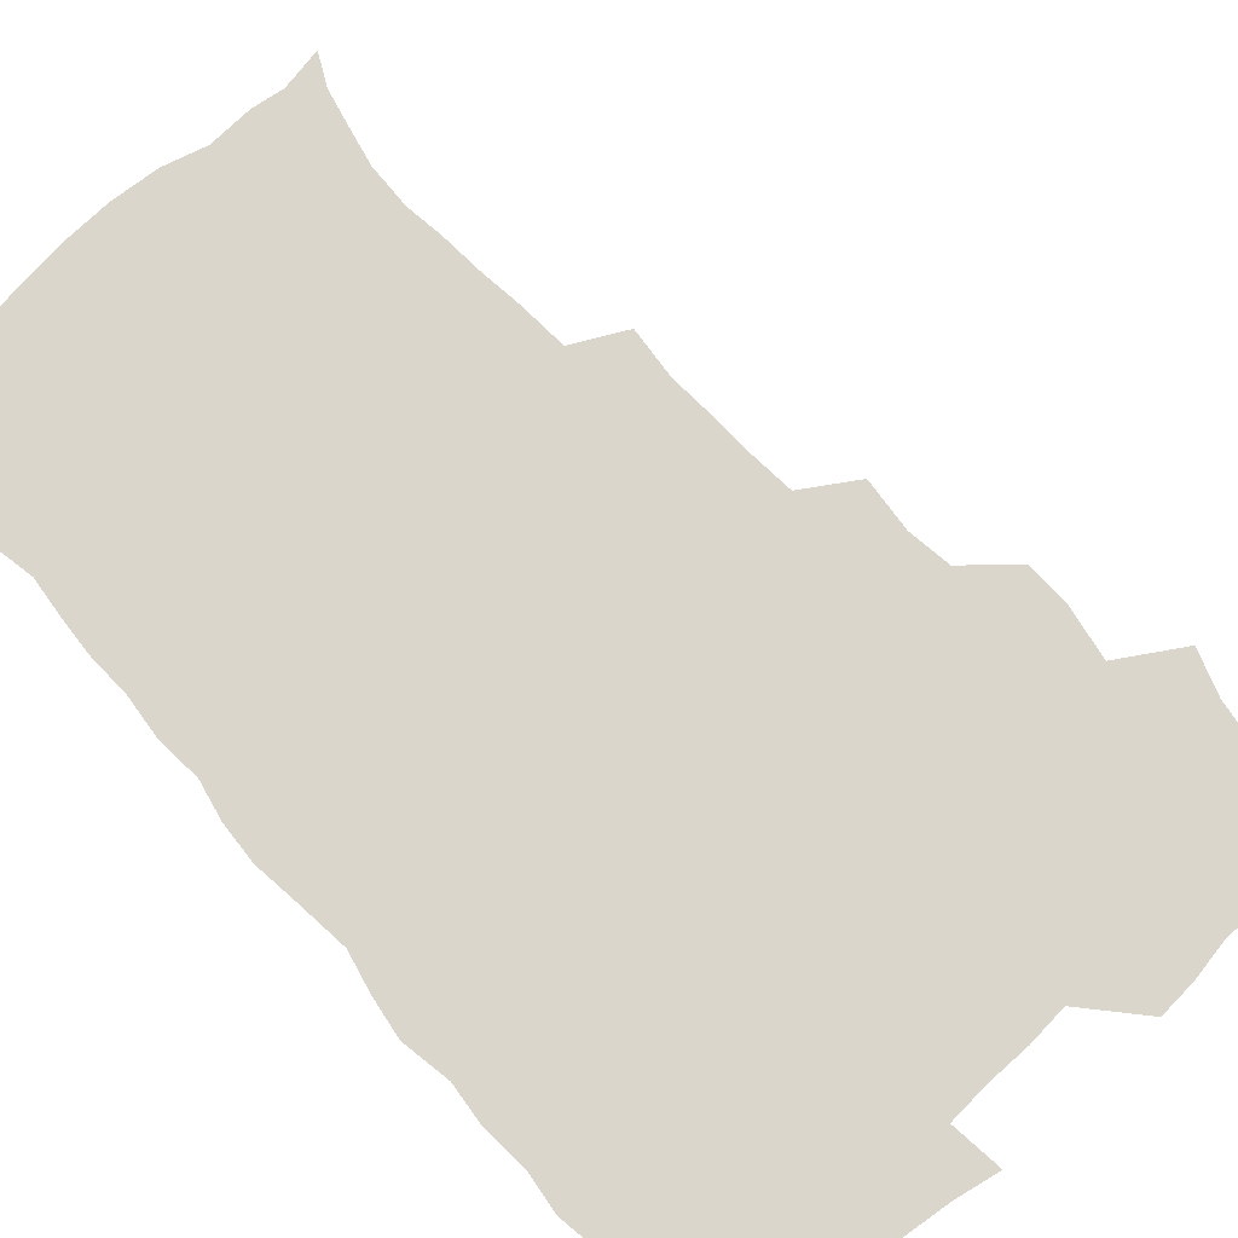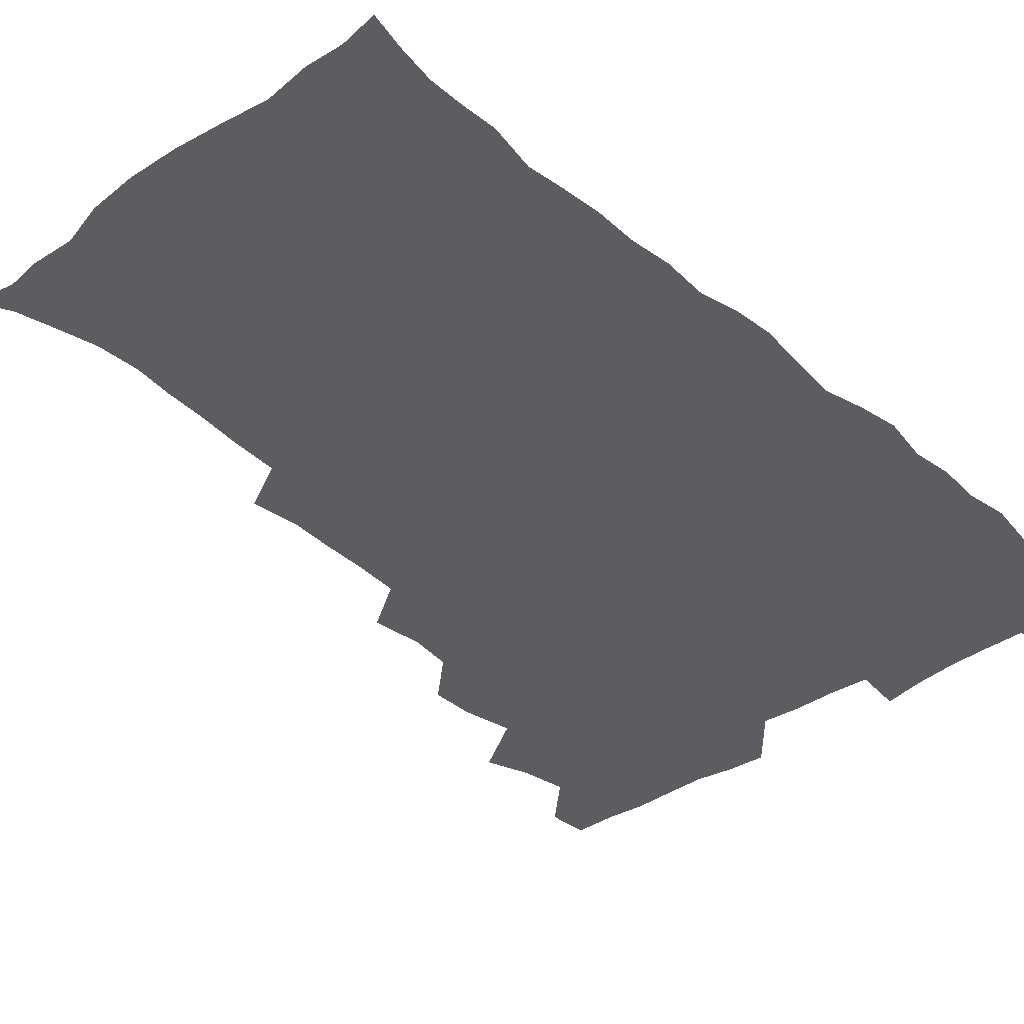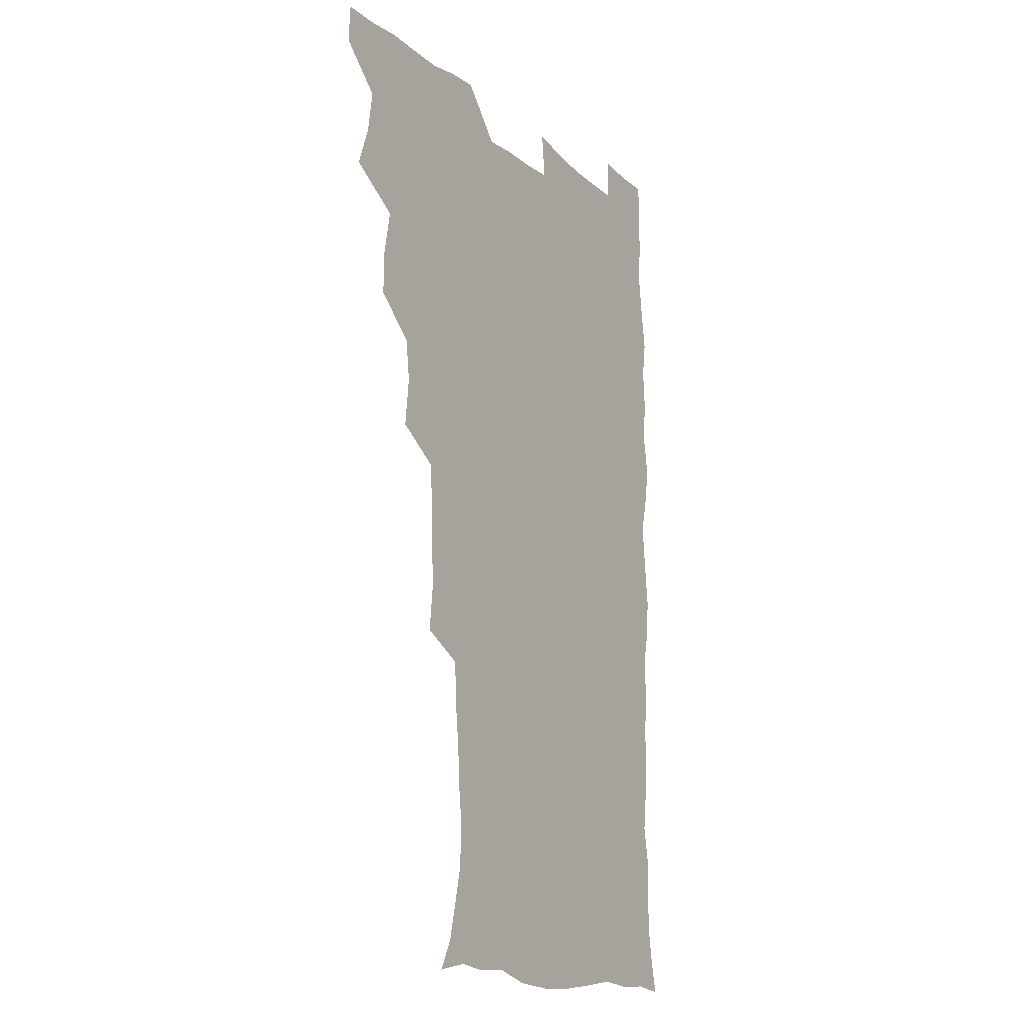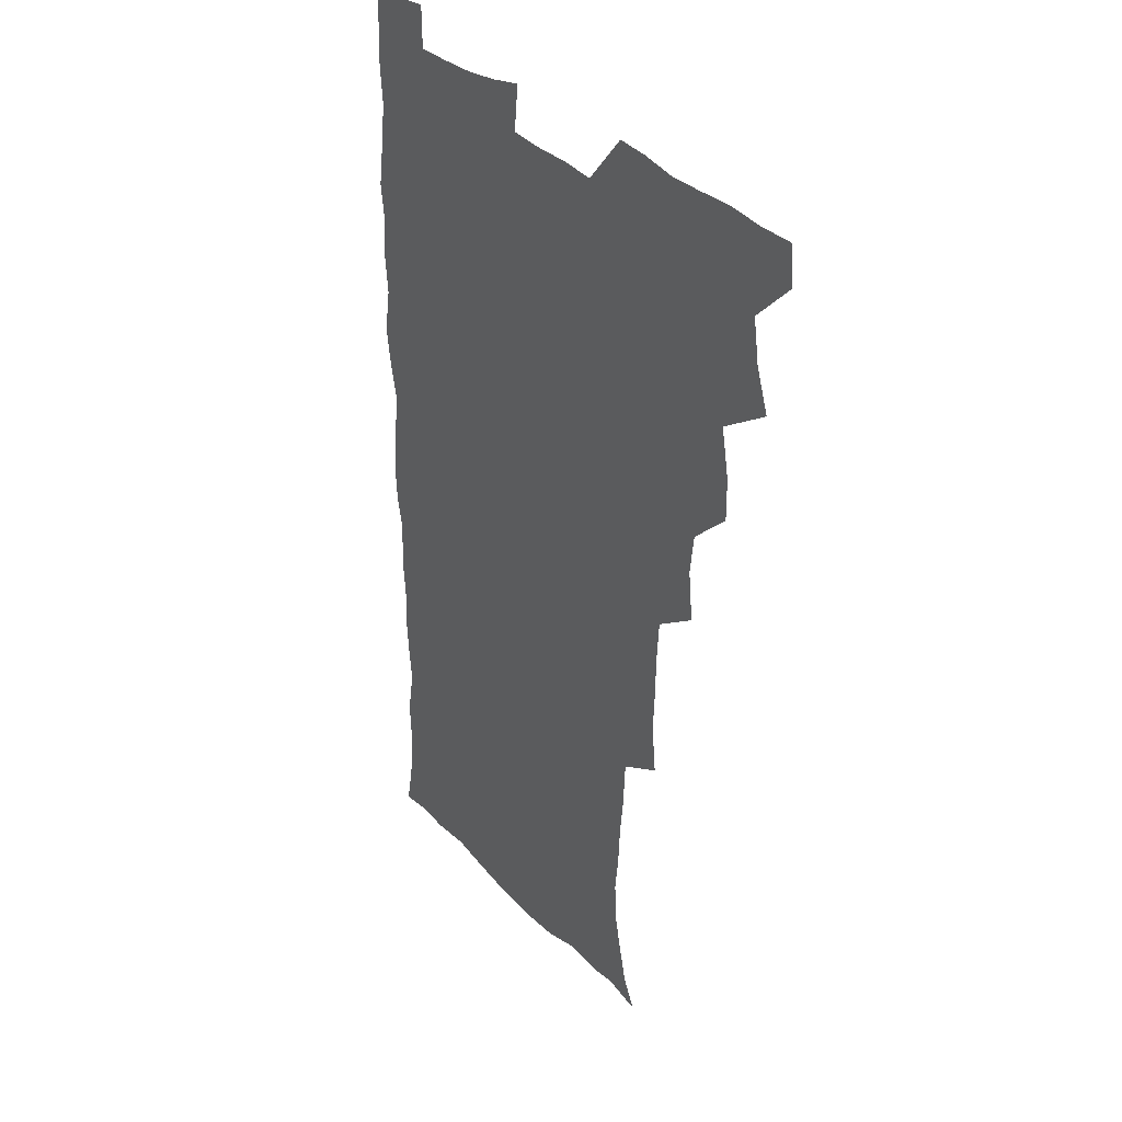
<metadata>
{"format":"obj","ext":"obj","renderer":"f3d","projection":"perspective","resolution":1024,"background":"white","views":[{"elev":73.9,"azim":138.0,"up":"+Z"},{"elev":-37.1,"azim":42.1,"up":"+Z"},{"elev":-15.6,"azim":-58.8,"up":"+Y"},{"elev":32.1,"azim":-125.2,"up":"+Y"}]}
</metadata>
<code>
v 480 540.3 0
v 480.8 555.2 0
v 488.5 492.2 0
v 494.1 507.9 0
v 496.7 524.4 0
v 497.1 539.6 0
v 496.1 555.3 0
v 506.5 444.4 0
v 506.6 460.4 0
v 510.1 478.8 0
v 513.8 495.4 0
v 511.7 509.5 0
v 513.4 524.6 0
v 512.9 539.3 0
v 510.8 556.8 0
v 522.9 395.4 0
v 524.9 414.4 0
v 522.9 429.8 0
v 526.6 448.7 0
v 526.7 464.6 0
v 526.2 479.7 0
v 527.5 495.2 0
v 528.3 510.2 0
v 528.6 524.5 0
v 528 538.7 0
v 526 556.4 0
v 541.5 317.7 0
v 543.4 335.9 0
v 542.6 350.9 0
v 542.2 367.1 0
v 541 383.9 0
v 540.7 401 0
v 540.9 417.7 0
v 543.7 436.3 0
v 541.9 450.2 0
v 543.2 466.1 0
v 543.8 481.3 0
v 542.5 495.7 0
v 543.3 510.2 0
v 543 524.7 0
v 542.2 539.3 0
v 540.8 556.3 0
v 551.9 190.4 0
v 557.7 201.6 0
v 560.6 213.6 0
v 564.3 229.1 0
v 565.1 245.2 0
v 563.3 259.5 0
v 562.4 275.2 0
v 560.8 290.2 0
v 559.7 308.4 0
v 559.9 326.5 0
v 559.1 341.8 0
v 558.8 357.5 0
v 558.2 373.1 0
v 557.6 389 0
v 558.2 405.8 0
v 558.1 421.7 0
v 557.8 436.8 0
v 559.5 453.2 0
v 558.2 467 0
v 558.9 481.9 0
v 559.9 496.3 0
v 558.4 510.7 0
v 557.4 525.5 0
v 556.5 540.6 0
v 554.9 558.8 0
v 567 193.3 0
v 569.8 203.8 0
v 576.8 222.3 0
v 578.3 237.7 0
v 578.3 252.8 0
v 577.9 268.3 0
v 576.3 282.1 0
v 574.5 296.3 0
v 575.5 315.7 0
v 575.2 331.6 0
v 574.8 346.5 0
v 574.7 362.3 0
v 573.3 376.4 0
v 573.9 393.1 0
v 572.7 407.2 0
v 573.7 423.6 0
v 573.1 438.1 0
v 573.5 453.4 0
v 573.5 467.9 0
v 573.9 482.5 0
v 573.4 496.6 0
v 573.9 510.5 0
v 572.7 525 0
v 571.2 540.5 0
v 568.7 559.7 0
v 578.6 191.7 0
v 587.4 210.6 0
v 591.3 228 0
v 591.3 241.7 0
v 592.5 259.6 0
v 591.4 272.6 0
v 590 286.3 0
v 590.1 303.4 0
v 589.3 317.9 0
v 588.3 332.1 0
v 589.9 350.7 0
v 589.1 364.3 0
v 588.2 378.8 0
v 588.2 394.4 0
v 588.5 409.7 0
v 588.7 425 0
v 588 439 0
v 588.1 453.8 0
v 588.9 469.1 0
v 588.5 482.7 0
v 588.1 496.8 0
v 587.8 511 0
v 586.8 525.9 0
v 585.9 540.3 0
v 594.9 192.4 0
v 601.5 211.3 0
v 604 228.4 0
v 604.8 244.2 0
v 604.9 259.5 0
v 604.2 273.5 0
v 603.9 289.3 0
v 603.6 304.7 0
v 603.4 320.8 0
v 603.8 337.4 0
v 603.1 349.4 0
v 603 365.7 0
v 602.8 380.9 0
v 603.3 397 0
v 602.7 410.1 0
v 602.9 425.4 0
v 602.6 439.6 0
v 602.5 454.1 0
v 602.6 468.5 0
v 602.8 482.7 0
v 603 496.8 0
v 602.4 511.2 0
v 601.2 526.4 0
v 600.4 541.5 0
v 610.5 188.2 0
v 616.4 213.1 0
v 617.9 230.4 0
v 618 245 0
v 618.2 261.2 0
v 617.8 275.3 0
v 617.3 289.5 0
v 617.3 306.6 0
v 617.4 323.1 0
v 617.2 337.6 0
v 616.9 350.7 0
v 616.9 366.3 0
v 616.7 381 0
v 616.7 396.3 0
v 616.5 409.4 0
v 616.9 426 0
v 616.7 439.8 0
v 617 454.7 0
v 617.1 468.9 0
v 616.9 482.7 0
v 617.1 496.9 0
v 617.2 511 0
v 617.2 525 0
v 615.8 541.4 0
v 628.1 186.8 0
v 630.8 211.6 0
v 631.4 230.3 0
v 631.6 246.3 0
v 631.6 262.1 0
v 631.4 276.3 0
v 631.2 292.1 0
v 631.1 307 0
v 630.9 322.5 0
v 630.8 337.1 0
v 630.7 351.6 0
v 630.7 366.2 0
v 630.7 381.9 0
v 630.6 396 0
v 630.7 410.6 0
v 630.8 426.2 0
v 630.8 440 0
v 631 454.6 0
v 631.1 468.7 0
v 631.2 482.7 0
v 631.4 497 0
v 631.4 511 0
v 631.5 524.8 0
v 630.6 542.4 0
v 628.6 560.6 0
v 646 187.5 0
v 645.7 212.8 0
v 645.3 230.4 0
v 645.2 244.9 0
v 644.9 261.8 0
v 645.1 277.1 0
v 644.8 291.9 0
v 644.5 308.3 0
v 644.5 322.6 0
v 644.6 336.4 0
v 644.6 350.8 0
v 644.5 366.9 0
v 644.5 381.6 0
v 644.6 396.1 0
v 644.7 410.7 0
v 644.6 425.9 0
v 644.9 440 0
v 645 454.6 0
v 645.3 468.7 0
v 645.5 483.4 0
v 645.7 497.2 0
v 645.7 511 0
v 645.7 525.5 0
v 645.5 540.9 0
v 644.1 557.6 0
v 663.7 189.6 0
v 660.6 212 0
v 659.4 229 0
v 658.6 245.1 0
v 660.4 256.6 0
v 658.5 275.8 0
v 658.4 291 0
v 658.2 306.2 0
v 657.9 322.1 0
v 658.1 336.7 0
v 658.2 351.2 0
v 658.2 366.3 0
v 658.3 381 0
v 658.7 395.1 0
v 658.7 410.2 0
v 659.1 424.6 0
v 659 439.5 0
v 659.7 453.5 0
v 659.5 468.6 0
v 659.7 482.9 0
v 659.7 497.2 0
v 660.1 511.4 0
v 660.2 525.8 0
v 660.5 540 0
v 659.6 555.8 0
v 680 192 0
v 675.8 210.7 0
v 673 229.5 0
v 673.3 242.7 0
v 672.9 257.7 0
v 671 277.4 0
v 671.8 290.4 0
v 671.1 307.1 0
v 671.1 321.8 0
v 671.6 335.9 0
v 672.2 349.9 0
v 671.6 366 0
v 672.4 379.8 0
v 672.7 394.3 0
v 674 407.8 0
v 673.8 423 0
v 673.2 438.7 0
v 673.8 453 0
v 673.9 467.8 0
v 673.4 483.2 0
v 674 497.1 0
v 674.4 511.2 0
v 674.9 525.8 0
v 675 540.4 0
v 675 555.3 0
v 696.5 190.4 0
v 691 208.8 0
v 686.6 228.3 0
v 686.7 242.1 0
v 685.7 258.2 0
v 686.1 272.5 0
v 685.1 289 0
v 685.7 303.1 0
v 684.2 320.2 0
v 686.2 333 0
v 686.3 347.9 0
v 687.4 362.1 0
v 686.7 377.8 0
v 687.3 392.2 0
v 688.2 406.5 0
v 687.7 422.3 0
v 688.7 436.4 0
v 688.5 451.9 0
v 688.7 466.7 0
v 688.3 481.9 0
v 689 496.2 0
v 689 511 0
v 689.5 525.5 0
v 689.8 540 0
v 690.1 555.2 0
v 690.3 571.6 0
v 710.1 191.4 0
v 705.4 207.4 0
v 703.6 222.2 0
v 702.1 237.3 0
v 699.7 254.4 0
v 700.1 268.5 0
v 700.3 283.5 0
v 700 299.1 0
v 701.1 313.4 0
v 701.4 328.4 0
v 701.9 343.3 0
v 703.8 357.2 0
v 703.4 372.9 0
v 702.8 388.6 0
v 703.3 403.7 0
v 703 419.7 0
v 702.7 435 0
v 704.8 448.9 0
v 704.7 464.3 0
v 702.8 480.7 0
v 704.7 494.7 0
v 704.5 510 0
v 704.2 525.2 0
v 704.3 539.7 0
v 705.5 555.1 0
v 705.8 570.3 0
v 723.9 189.5 0
v 720.9 203.1 0
v 718.7 217 0
v 718.7 229.7 0
v 719.4 242.9 0
v 716.3 260.4 0
v 717.8 273.9 0
v 719 288.3 0
v 718.5 304.4 0
v 720.1 319 0
v 719 335.9 0
v 722.1 349.5 0
v 723.1 364.2 0
v 721.2 381.3 0
v 719.5 398.8 0
v 722.8 412.9 0
v 725.1 427.5 0
v 722.2 444.9 0
v 723.8 459.4 0
v 722.7 475.8 0
v 724.7 490.3 0
v 722.2 507.2 0
v 720.1 524.4 0
v 721.5 539.7 0
v 720.9 555.1 0
v 721.1 570.4 0
f 5 6 1
f 1 6 2
f 6 7 2
f 10 11 3
f 3 11 4
f 11 12 4
f 4 12 5
f 12 13 5
f 5 13 6
f 13 14 6
f 6 14 7
f 14 15 7
f 18 19 8
f 8 19 9
f 19 20 9
f 9 20 10
f 20 21 10
f 10 21 11
f 21 22 11
f 11 22 12
f 22 23 12
f 12 23 13
f 23 24 13
f 13 24 14
f 24 25 14
f 14 25 15
f 25 26 15
f 31 32 16
f 16 32 17
f 32 33 17
f 17 33 18
f 33 34 18
f 18 34 19
f 34 35 19
f 19 35 20
f 35 36 20
f 20 36 21
f 36 37 21
f 21 37 22
f 37 38 22
f 22 38 23
f 38 39 23
f 23 39 24
f 39 40 24
f 24 40 25
f 40 41 25
f 25 41 26
f 41 42 26
f 51 52 27
f 27 52 28
f 52 53 28
f 28 53 29
f 53 54 29
f 29 54 30
f 54 55 30
f 30 55 31
f 55 56 31
f 31 56 32
f 56 57 32
f 32 57 33
f 57 58 33
f 33 58 34
f 58 59 34
f 34 59 35
f 59 60 35
f 35 60 36
f 60 61 36
f 36 61 37
f 61 62 37
f 37 62 38
f 62 63 38
f 38 63 39
f 63 64 39
f 39 64 40
f 64 65 40
f 40 65 41
f 65 66 41
f 41 66 42
f 66 67 42
f 43 68 44
f 68 69 44
f 44 69 45
f 69 70 45
f 45 70 46
f 70 71 46
f 46 71 47
f 71 72 47
f 47 72 48
f 72 73 48
f 48 73 49
f 73 74 49
f 49 74 50
f 74 75 50
f 50 75 51
f 75 76 51
f 51 76 52
f 76 77 52
f 52 77 53
f 77 78 53
f 53 78 54
f 78 79 54
f 54 79 55
f 79 80 55
f 55 80 56
f 80 81 56
f 56 81 57
f 81 82 57
f 57 82 58
f 82 83 58
f 58 83 59
f 83 84 59
f 59 84 60
f 84 85 60
f 60 85 61
f 85 86 61
f 61 86 62
f 86 87 62
f 62 87 63
f 87 88 63
f 63 88 64
f 88 89 64
f 64 89 65
f 89 90 65
f 65 90 66
f 90 91 66
f 66 91 67
f 91 92 67
f 68 93 69
f 93 94 69
f 69 94 70
f 94 95 70
f 70 95 71
f 95 96 71
f 71 96 72
f 96 97 72
f 72 97 73
f 97 98 73
f 73 98 74
f 98 99 74
f 74 99 75
f 99 100 75
f 75 100 76
f 100 101 76
f 76 101 77
f 101 102 77
f 77 102 78
f 102 103 78
f 78 103 79
f 103 104 79
f 79 104 80
f 104 105 80
f 80 105 81
f 105 106 81
f 81 106 82
f 106 107 82
f 82 107 83
f 107 108 83
f 83 108 84
f 108 109 84
f 84 109 85
f 109 110 85
f 85 110 86
f 110 111 86
f 86 111 87
f 111 112 87
f 87 112 88
f 112 113 88
f 88 113 89
f 113 114 89
f 89 114 90
f 114 115 90
f 90 115 91
f 115 116 91
f 91 116 92
f 93 117 94
f 117 118 94
f 94 118 95
f 118 119 95
f 95 119 96
f 119 120 96
f 96 120 97
f 120 121 97
f 97 121 98
f 121 122 98
f 98 122 99
f 122 123 99
f 99 123 100
f 123 124 100
f 100 124 101
f 124 125 101
f 101 125 102
f 125 126 102
f 102 126 103
f 126 127 103
f 103 127 104
f 127 128 104
f 104 128 105
f 128 129 105
f 105 129 106
f 129 130 106
f 106 130 107
f 130 131 107
f 107 131 108
f 131 132 108
f 108 132 109
f 132 133 109
f 109 133 110
f 133 134 110
f 110 134 111
f 134 135 111
f 111 135 112
f 135 136 112
f 112 136 113
f 136 137 113
f 113 137 114
f 137 138 114
f 114 138 115
f 138 139 115
f 115 139 116
f 139 140 116
f 117 141 118
f 141 142 118
f 118 142 119
f 142 143 119
f 119 143 120
f 143 144 120
f 120 144 121
f 144 145 121
f 121 145 122
f 145 146 122
f 122 146 123
f 146 147 123
f 123 147 124
f 147 148 124
f 124 148 125
f 148 149 125
f 125 149 126
f 149 150 126
f 126 150 127
f 150 151 127
f 127 151 128
f 151 152 128
f 128 152 129
f 152 153 129
f 129 153 130
f 153 154 130
f 130 154 131
f 154 155 131
f 131 155 132
f 155 156 132
f 132 156 133
f 156 157 133
f 133 157 134
f 157 158 134
f 134 158 135
f 158 159 135
f 135 159 136
f 159 160 136
f 136 160 137
f 160 161 137
f 137 161 138
f 161 162 138
f 138 162 139
f 162 163 139
f 139 163 140
f 163 164 140
f 141 165 142
f 165 166 142
f 142 166 143
f 166 167 143
f 143 167 144
f 167 168 144
f 144 168 145
f 168 169 145
f 145 169 146
f 169 170 146
f 146 170 147
f 170 171 147
f 147 171 148
f 171 172 148
f 148 172 149
f 172 173 149
f 149 173 150
f 173 174 150
f 150 174 151
f 174 175 151
f 151 175 152
f 175 176 152
f 152 176 153
f 176 177 153
f 153 177 154
f 177 178 154
f 154 178 155
f 178 179 155
f 155 179 156
f 179 180 156
f 156 180 157
f 180 181 157
f 157 181 158
f 181 182 158
f 158 182 159
f 182 183 159
f 159 183 160
f 183 184 160
f 160 184 161
f 184 185 161
f 161 185 162
f 185 186 162
f 162 186 163
f 186 187 163
f 163 187 164
f 187 188 164
f 165 190 166
f 190 191 166
f 166 191 167
f 191 192 167
f 167 192 168
f 192 193 168
f 168 193 169
f 193 194 169
f 169 194 170
f 194 195 170
f 170 195 171
f 195 196 171
f 171 196 172
f 196 197 172
f 172 197 173
f 197 198 173
f 173 198 174
f 198 199 174
f 174 199 175
f 199 200 175
f 175 200 176
f 200 201 176
f 176 201 177
f 201 202 177
f 177 202 178
f 202 203 178
f 178 203 179
f 203 204 179
f 179 204 180
f 204 205 180
f 180 205 181
f 205 206 181
f 181 206 182
f 206 207 182
f 182 207 183
f 207 208 183
f 183 208 184
f 208 209 184
f 184 209 185
f 209 210 185
f 185 210 186
f 210 211 186
f 186 211 187
f 211 212 187
f 187 212 188
f 212 213 188
f 188 213 189
f 213 214 189
f 190 215 191
f 215 216 191
f 191 216 192
f 216 217 192
f 192 217 193
f 217 218 193
f 193 218 194
f 218 219 194
f 194 219 195
f 219 220 195
f 195 220 196
f 220 221 196
f 196 221 197
f 221 222 197
f 197 222 198
f 222 223 198
f 198 223 199
f 223 224 199
f 199 224 200
f 224 225 200
f 200 225 201
f 225 226 201
f 201 226 202
f 226 227 202
f 202 227 203
f 227 228 203
f 203 228 204
f 228 229 204
f 204 229 205
f 229 230 205
f 205 230 206
f 230 231 206
f 206 231 207
f 231 232 207
f 207 232 208
f 232 233 208
f 208 233 209
f 233 234 209
f 209 234 210
f 234 235 210
f 210 235 211
f 235 236 211
f 211 236 212
f 236 237 212
f 212 237 213
f 237 238 213
f 213 238 214
f 238 239 214
f 215 240 216
f 240 241 216
f 216 241 217
f 241 242 217
f 217 242 218
f 242 243 218
f 218 243 219
f 243 244 219
f 219 244 220
f 244 245 220
f 220 245 221
f 245 246 221
f 221 246 222
f 246 247 222
f 222 247 223
f 247 248 223
f 223 248 224
f 248 249 224
f 224 249 225
f 249 250 225
f 225 250 226
f 250 251 226
f 226 251 227
f 251 252 227
f 227 252 228
f 252 253 228
f 228 253 229
f 253 254 229
f 229 254 230
f 254 255 230
f 230 255 231
f 255 256 231
f 231 256 232
f 256 257 232
f 232 257 233
f 257 258 233
f 233 258 234
f 258 259 234
f 234 259 235
f 259 260 235
f 235 260 236
f 260 261 236
f 236 261 237
f 261 262 237
f 237 262 238
f 262 263 238
f 238 263 239
f 263 264 239
f 240 265 241
f 265 266 241
f 241 266 242
f 266 267 242
f 242 267 243
f 267 268 243
f 243 268 244
f 268 269 244
f 244 269 245
f 269 270 245
f 245 270 246
f 270 271 246
f 246 271 247
f 271 272 247
f 247 272 248
f 272 273 248
f 248 273 249
f 273 274 249
f 249 274 250
f 274 275 250
f 250 275 251
f 275 276 251
f 251 276 252
f 276 277 252
f 252 277 253
f 277 278 253
f 253 278 254
f 278 279 254
f 254 279 255
f 279 280 255
f 255 280 256
f 280 281 256
f 256 281 257
f 281 282 257
f 257 282 258
f 282 283 258
f 258 283 259
f 283 284 259
f 259 284 260
f 284 285 260
f 260 285 261
f 285 286 261
f 261 286 262
f 286 287 262
f 262 287 263
f 287 288 263
f 263 288 264
f 288 289 264
f 265 291 266
f 291 292 266
f 266 292 267
f 292 293 267
f 267 293 268
f 293 294 268
f 268 294 269
f 294 295 269
f 269 295 270
f 295 296 270
f 270 296 271
f 296 297 271
f 271 297 272
f 297 298 272
f 272 298 273
f 298 299 273
f 273 299 274
f 299 300 274
f 274 300 275
f 300 301 275
f 275 301 276
f 301 302 276
f 276 302 277
f 302 303 277
f 277 303 278
f 303 304 278
f 278 304 279
f 304 305 279
f 279 305 280
f 305 306 280
f 280 306 281
f 306 307 281
f 281 307 282
f 307 308 282
f 282 308 283
f 308 309 283
f 283 309 284
f 309 310 284
f 284 310 285
f 310 311 285
f 285 311 286
f 311 312 286
f 286 312 287
f 312 313 287
f 287 313 288
f 313 314 288
f 288 314 289
f 314 315 289
f 289 315 290
f 315 316 290
f 291 317 292
f 317 318 292
f 292 318 293
f 318 319 293
f 293 319 294
f 319 320 294
f 294 320 295
f 320 321 295
f 295 321 296
f 321 322 296
f 296 322 297
f 322 323 297
f 297 323 298
f 323 324 298
f 298 324 299
f 324 325 299
f 299 325 300
f 325 326 300
f 300 326 301
f 326 327 301
f 301 327 302
f 327 328 302
f 302 328 303
f 328 329 303
f 303 329 304
f 329 330 304
f 304 330 305
f 330 331 305
f 305 331 306
f 331 332 306
f 306 332 307
f 332 333 307
f 307 333 308
f 333 334 308
f 308 334 309
f 334 335 309
f 309 335 310
f 335 336 310
f 310 336 311
f 336 337 311
f 311 337 312
f 337 338 312
f 312 338 313
f 338 339 313
f 313 339 314
f 339 340 314
f 314 340 315
f 340 341 315
f 315 341 316
f 341 342 316

</code>
